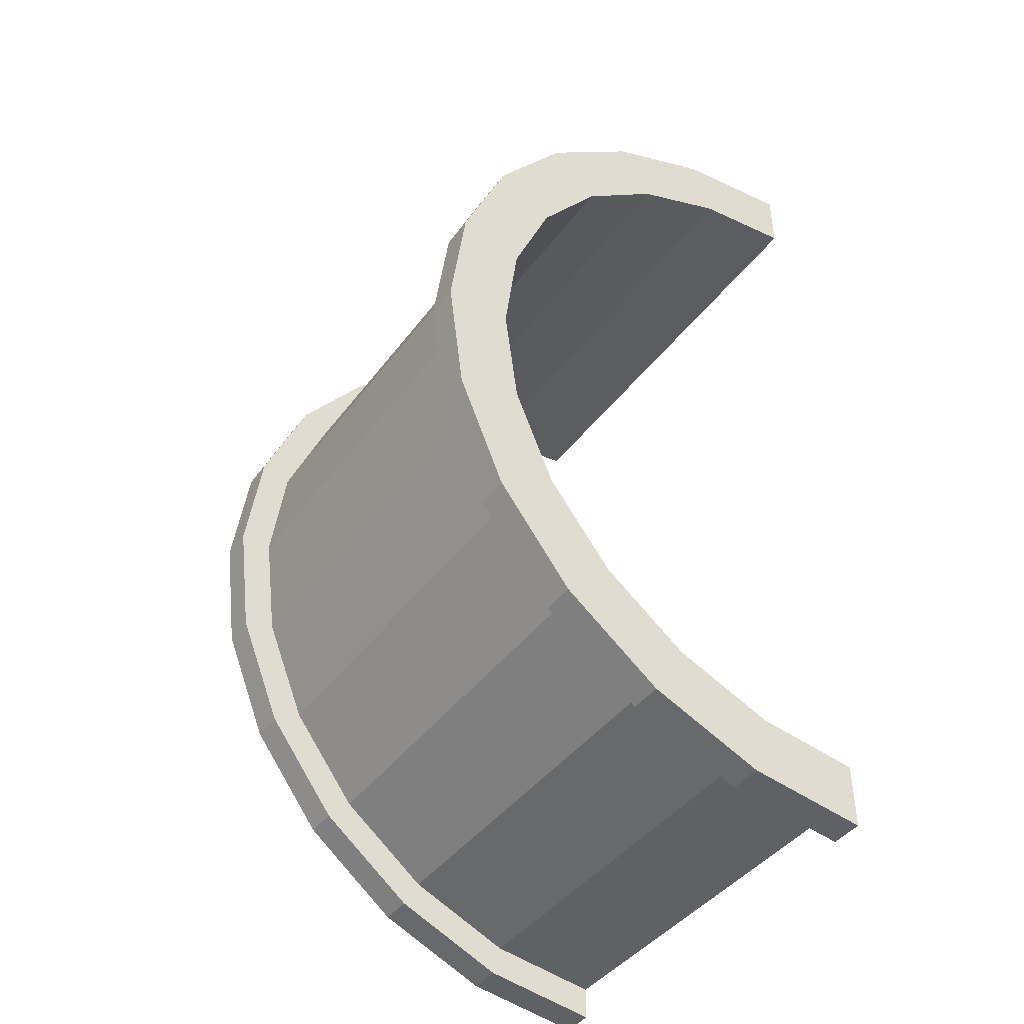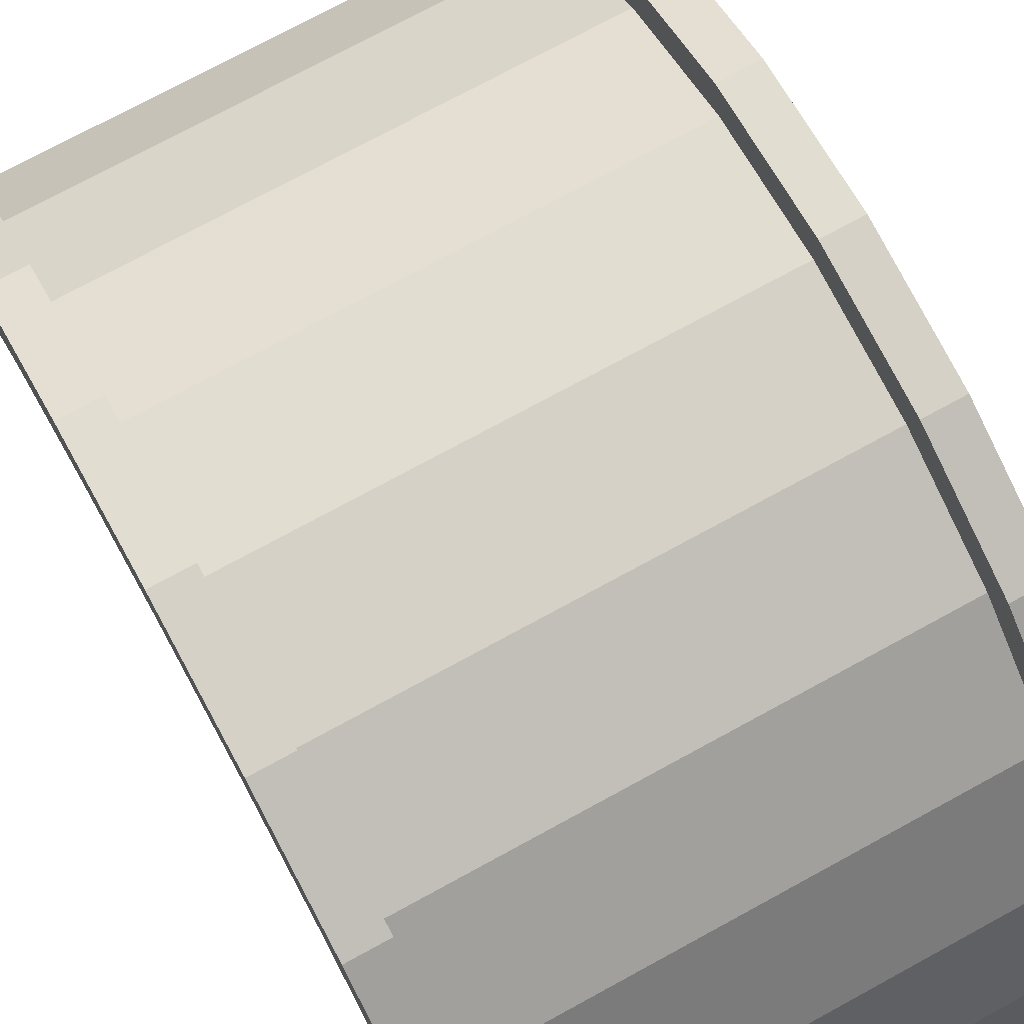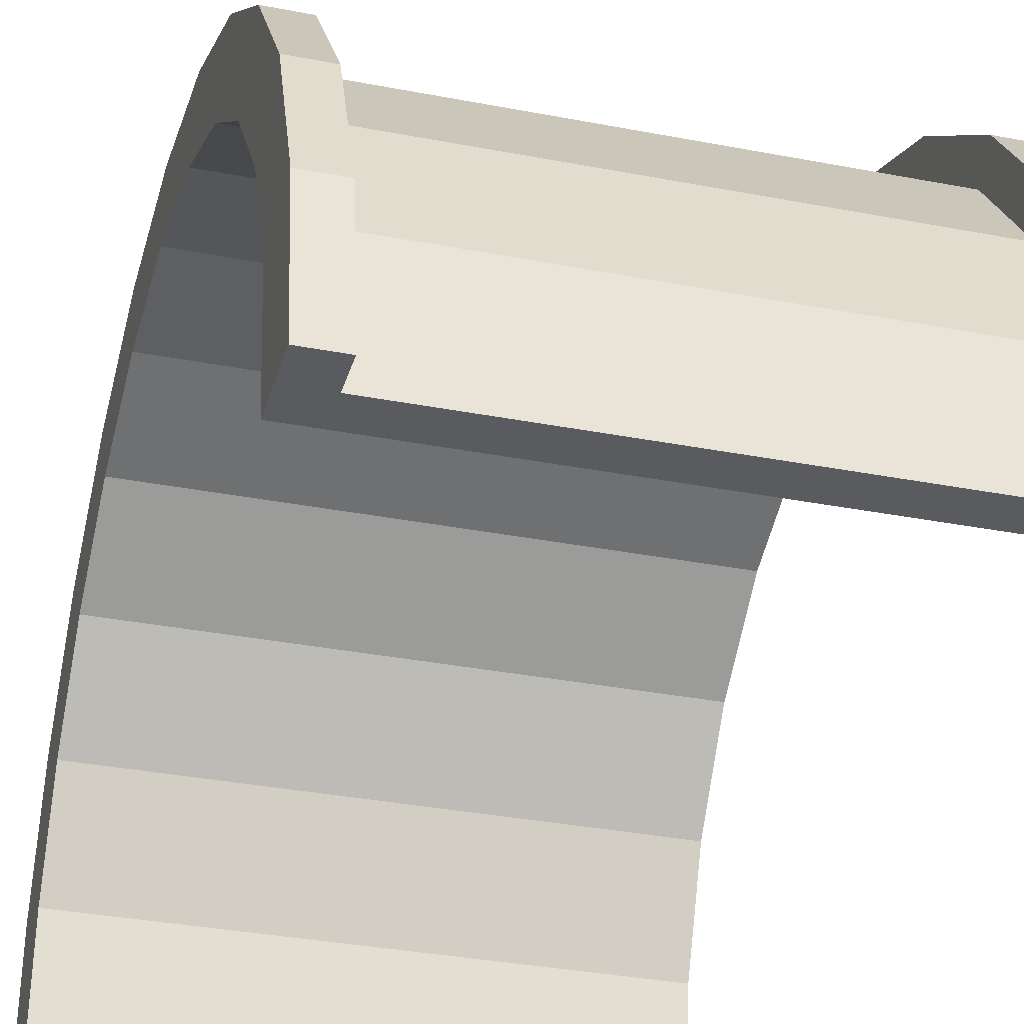
<metadata>
{"format":"obj","ext":"obj","renderer":"f3d","projection":"perspective","resolution":1024,"background":"white","views":[{"elev":-42.8,"azim":56.3,"up":"+Y"},{"elev":73.7,"azim":-28.7,"up":"+Z"},{"elev":-32.7,"azim":-15.2,"up":"+Z"}]}
</metadata>
<code>
v 1 3.365 12.56
v 13.3 0 13
v 13.3 3.365 12.56
v 13.3 0 13
v 1 3.365 12.56
v 1 0 13
v 13.3 13 0
v 1 13 0
v 13.3 13 0
v 1 13 0
v 13.3 13 0
v 1 13 0
v 1 -6.5 11.26
v 13.3 -9.192 9.192
v 13.3 -6.5 11.26
v 13.3 -9.192 9.192
v 1 -6.5 11.26
v 1 -9.192 9.192
v -0 11.59 3.106
v -0 13.52 3.623
v 0 14 0
v -0 11.59 3.106
v 0 14 0
v 0 12 0
v -0 13.52 3.623
v -0 11.59 3.106
v -0 12.12 7
v -0 10.39 6
v -0 12.12 7
v -0 11.59 3.106
v -0 10.39 6
v -0 9.899 9.899
v -0 12.12 7
v -0 8.485 8.485
v -0 9.899 9.899
v -0 10.39 6
v -0 8.485 8.485
v -0 7 12.12
v -0 9.899 9.899
v -0 6 10.39
v -0 7 12.12
v -0 8.485 8.485
v -0 6 10.39
v -0 3.623 13.52
v -0 7 12.12
v -0 3.106 11.59
v -0 3.623 13.52
v -0 6 10.39
v -0 0 12
v -0 3.623 13.52
v -0 3.106 11.59
v -0 0 12
v -0 0 14
v -0 3.623 13.52
v -0 -3.106 11.59
v -0 0 14
v -0 0 12
v -0 -3.106 11.59
v -0 -3.623 13.52
v -0 0 14
v -0 -6 10.39
v -0 -3.623 13.52
v -0 -3.106 11.59
v -0 -6 10.39
v -0 -7 12.12
v -0 -3.623 13.52
v -0 -8.485 8.485
v -0 -7 12.12
v -0 -6 10.39
v -0 -8.485 8.485
v -0 -9.899 9.899
v -0 -7 12.12
v -0 -10.39 6
v -0 -9.899 9.899
v -0 -8.485 8.485
v -0 -12.12 7
v -0 -10.39 6
v -0 -11.59 3.106
v -0 -10.39 6
v -0 -12.12 7
v -0 -9.899 9.899
v -0 -13.52 3.623
v -0 -11.59 3.106
v 0 -12 0
v -0 -11.59 3.106
v -0 -13.52 3.623
v -0 -12.12 7
v -0 -13.52 3.623
v 0 -12 0
v 0 -14 0
v 13.3 11.26 6.5
v 1 9.192 9.192
v 13.3 9.192 9.192
v 1 9.192 9.192
v 13.3 11.26 6.5
v 1 11.26 6.5
v 13.3 13 0
v 1 12.56 3.365
v 13.3 12.56 3.365
v 1 12.56 3.365
v 13.3 13 0
v 1 13 0
v 1 0 13
v 13.3 -3.365 12.56
v 13.3 0 13
v 13.3 -3.365 12.56
v 1 0 13
v 1 -3.365 12.56
v 1 9.192 9.192
v 13.3 6.5 11.26
v 13.3 9.192 9.192
v 13.3 6.5 11.26
v 1 9.192 9.192
v 1 6.5 11.26
v 1 6.5 11.26
v 13.3 3.365 12.56
v 13.3 6.5 11.26
v 13.3 3.365 12.56
v 1 6.5 11.26
v 1 3.365 12.56
v 13.3 12.56 3.365
v 1 11.26 6.5
v 13.3 11.26 6.5
v 1 11.26 6.5
v 13.3 12.56 3.365
v 1 12.56 3.365
v 1 -13 0
v 13.3 -13 0
v 1 -13 0
v 13.3 -13 0
v 1 -13 0
v 13.3 -13 0
v 1 -11.26 6.5
v 13.3 -9.192 9.192
v 1 -9.192 9.192
v 13.3 -9.192 9.192
v 1 -11.26 6.5
v 13.3 -11.26 6.5
v 1 -12.56 3.365
v 13.3 -13 0
v 13.3 -12.56 3.365
v 13.3 -13 0
v 1 -12.56 3.365
v 1 -13 0
v 1 -3.365 12.56
v 13.3 -6.5 11.26
v 13.3 -3.365 12.56
v 13.3 -6.5 11.26
v 1 -3.365 12.56
v 1 -6.5 11.26
v 1 -12.56 3.365
v 13.3 -11.26 6.5
v 1 -11.26 6.5
v 13.3 -11.26 6.5
v 1 -12.56 3.365
v 13.3 -12.56 3.365
v 14.3 3.106 11.59
v -0 6 10.39
v 14.3 6 10.39
v -0 6 10.39
v 14.3 3.106 11.59
v -0 3.106 11.59
v 14.3 -11.59 3.106
v -0 -10.39 6
v 14.3 -10.39 6
v -0 -10.39 6
v 14.3 -11.59 3.106
v -0 -11.59 3.106
v 14.3 12 0
v 14.3 12 0
v 0 12 0
v -0 11.59 3.106
v 14.3 10.39 6
v -0 10.39 6
v 14.3 10.39 6
v -0 11.59 3.106
v 14.3 11.59 3.106
v 14.3 6 10.39
v -0 8.485 8.485
v 14.3 8.485 8.485
v -0 8.485 8.485
v 14.3 6 10.39
v -0 6 10.39
v -0 10.39 6
v 14.3 8.485 8.485
v -0 8.485 8.485
v 14.3 8.485 8.485
v -0 10.39 6
v 14.3 10.39 6
v -0 -6 10.39
v 14.3 -3.106 11.59
v 14.3 -6 10.39
v 14.3 -3.106 11.59
v -0 -6 10.39
v -0 -3.106 11.59
v 14.3 -10.39 6
v -0 -8.485 8.485
v 14.3 -8.485 8.485
v -0 -8.485 8.485
v 14.3 -10.39 6
v -0 -10.39 6
v -0 -8.485 8.485
v 14.3 -6 10.39
v 14.3 -8.485 8.485
v 14.3 -6 10.39
v -0 -8.485 8.485
v -0 -6 10.39
v 14.3 0 12
v -0 3.106 11.59
v 14.3 3.106 11.59
v -0 3.106 11.59
v 14.3 0 12
v -0 0 12
v -0 11.59 3.106
v 14.3 12 0
v 14.3 11.59 3.106
v 14.3 12 0
v -0 11.59 3.106
v 0 12 0
v 14.3 -12 0
v 14.3 -12 0
v 0 -12 0
v 14.3 -12 0
v -0 -11.59 3.106
v 14.3 -11.59 3.106
v -0 -11.59 3.106
v 14.3 -12 0
v 0 -12 0
v -0 -3.106 11.59
v 14.3 0 12
v 14.3 -3.106 11.59
v 14.3 0 12
v -0 -3.106 11.59
v -0 0 12
v -0 7 12.12
v 1 3.623 13.52
v 1 7 12.12
v 1 3.623 13.52
v -0 7 12.12
v -0 3.623 13.52
v -0 -13.52 3.623
v 1 -12.12 7
v -0 -12.12 7
v 1 -12.12 7
v -0 -13.52 3.623
v 1 -13.52 3.623
v 1 14 0
v 0 14 0
v 1 14 0
v 1 13.52 3.623
v -0 12.12 7
v 1 12.12 7
v -0 12.12 7
v 1 13.52 3.623
v -0 13.52 3.623
v -0 9.899 9.899
v 1 7 12.12
v 1 9.899 9.899
v 1 7 12.12
v -0 9.899 9.899
v -0 7 12.12
v 1 12.12 7
v -0 9.899 9.899
v 1 9.899 9.899
v -0 9.899 9.899
v 1 12.12 7
v -0 12.12 7
v 1 -3.623 13.52
v -0 -7 12.12
v 1 -7 12.12
v -0 -7 12.12
v 1 -3.623 13.52
v -0 -3.623 13.52
v -0 -12.12 7
v 1 -9.899 9.899
v -0 -9.899 9.899
v 1 -9.899 9.899
v -0 -12.12 7
v 1 -12.12 7
v 1 -7 12.12
v -0 -9.899 9.899
v 1 -9.899 9.899
v -0 -9.899 9.899
v 1 -7 12.12
v -0 -7 12.12
v -0 3.623 13.52
v 1 0 14
v 1 3.623 13.52
v 1 0 14
v -0 3.623 13.52
v -0 0 14
v 1 14 0
v -0 13.52 3.623
v 1 13.52 3.623
v -0 13.52 3.623
v 1 14 0
v 0 14 0
v 1 -14 0
v 0 -14 0
v 1 -14 0
v -0 -13.52 3.623
v 1 -14 0
v 1 -13.52 3.623
v 1 -14 0
v -0 -13.52 3.623
v 0 -14 0
v 1 0 14
v -0 -3.623 13.52
v 1 -3.623 13.52
v -0 -3.623 13.52
v 1 0 14
v -0 0 14
v 1 13.52 3.623
v 1 12.56 3.365
v 1 13 0
v 1 12.12 7
v 1 12.56 3.365
v 1 13.52 3.623
v 1 12.12 7
v 1 11.26 6.5
v 1 12.56 3.365
v 1 9.899 9.899
v 1 11.26 6.5
v 1 12.12 7
v 1 9.899 9.899
v 1 9.192 9.192
v 1 11.26 6.5
v 1 7 12.12
v 1 9.192 9.192
v 1 9.899 9.899
v 1 7 12.12
v 1 6.5 11.26
v 1 9.192 9.192
v 1 3.623 13.52
v 1 6.5 11.26
v 1 7 12.12
v 1 3.623 13.52
v 1 3.365 12.56
v 1 6.5 11.26
v 1 0 14
v 1 3.365 12.56
v 1 3.623 13.52
v 1 0 14
v 1 0 13
v 1 3.365 12.56
v 1 0 14
v 1 -3.365 12.56
v 1 0 13
v 1 -3.623 13.52
v 1 -3.365 12.56
v 1 0 14
v 1 -3.623 13.52
v 1 -6.5 11.26
v 1 -3.365 12.56
v 1 -7 12.12
v 1 -6.5 11.26
v 1 -3.623 13.52
v 1 -7 12.12
v 1 -9.192 9.192
v 1 -6.5 11.26
v 1 -9.899 9.899
v 1 -9.192 9.192
v 1 -7 12.12
v 1 -9.899 9.899
v 1 -11.26 6.5
v 1 -9.192 9.192
v 1 -12.12 7
v 1 -11.26 6.5
v 1 -9.899 9.899
v 1 -12.12 7
v 1 -12.56 3.365
v 1 -11.26 6.5
v 1 -13.52 3.623
v 1 -12.56 3.365
v 1 -12.12 7
v 1 -12.56 3.365
v 1 -13.52 3.623
v 1 -13 0
v 1 -14 0
v 1 -13 0
v 1 -13.52 3.623
v 1 -13 0
v 1 -14 0
v 1 -13 0
v 1 -13 0
v 1 -14 0
v 1 -14 0
v 1 13 0
v 1 14 0
v 1 13.52 3.623
v 1 14 0
v 1 13 0
v 1 14 0
v 1 14 0
v 1 13 0
v 1 13 0
v 13.3 3.623 13.52
v 14.3 0 14
v 14.3 3.623 13.52
v 14.3 0 14
v 13.3 3.623 13.52
v 13.3 0 14
v 14.3 14 0
v 13.3 14 0
v 14.3 14 0
v 13.3 14 0
v 14.3 14 0
v 13.3 14 0
v 13.3 -13.52 3.623
v 14.3 -14 0
v 14.3 -13.52 3.623
v 14.3 -14 0
v 13.3 -13.52 3.623
v 13.3 -14 0
v 14.3 12.12 7
v 13.3 9.899 9.899
v 14.3 9.899 9.899
v 13.3 9.899 9.899
v 14.3 12.12 7
v 13.3 12.12 7
v 13.3 9.899 9.899
v 14.3 7 12.12
v 14.3 9.899 9.899
v 14.3 7 12.12
v 13.3 9.899 9.899
v 13.3 7 12.12
v 14.3 13.52 3.623
v 13.3 12.12 7
v 14.3 12.12 7
v 13.3 12.12 7
v 14.3 13.52 3.623
v 13.3 13.52 3.623
v 13.3 -12.12 7
v 14.3 -9.899 9.899
v 13.3 -9.899 9.899
v 14.3 -9.899 9.899
v 13.3 -12.12 7
v 14.3 -12.12 7
v 13.3 -14 0
v 13.3 -13 0
v 13.3 -13 0
v 13.3 -14 0
v 13.3 -13 0
v 13.3 -14 0
v 13.3 -13 0
v 13.3 -14 0
v 13.3 -13.52 3.623
v 13.3 13 0
v 13.3 14 0
v 13.3 14 0
v 13.3 13 0
v 13.3 14 0
v 13.3 13 0
v 13.3 14 0
v 13.3 13 0
v 13.3 13.52 3.623
v 13.3 12.56 3.365
v 13.3 13.52 3.623
v 13.3 13 0
v 13.3 12.56 3.365
v 13.3 12.12 7
v 13.3 13.52 3.623
v 13.3 11.26 6.5
v 13.3 12.12 7
v 13.3 12.56 3.365
v 13.3 11.26 6.5
v 13.3 9.899 9.899
v 13.3 12.12 7
v 13.3 9.192 9.192
v 13.3 9.899 9.899
v 13.3 11.26 6.5
v 13.3 9.192 9.192
v 13.3 7 12.12
v 13.3 9.899 9.899
v 13.3 6.5 11.26
v 13.3 7 12.12
v 13.3 9.192 9.192
v 13.3 6.5 11.26
v 13.3 3.623 13.52
v 13.3 7 12.12
v 13.3 3.365 12.56
v 13.3 3.623 13.52
v 13.3 6.5 11.26
v 13.3 0 13
v 13.3 3.623 13.52
v 13.3 3.365 12.56
v 13.3 0 13
v 13.3 0 14
v 13.3 3.623 13.52
v 13.3 -3.365 12.56
v 13.3 0 14
v 13.3 0 13
v 13.3 -3.365 12.56
v 13.3 -3.623 13.52
v 13.3 0 14
v 13.3 -6.5 11.26
v 13.3 -3.623 13.52
v 13.3 -3.365 12.56
v 13.3 -6.5 11.26
v 13.3 -7 12.12
v 13.3 -3.623 13.52
v 13.3 -9.192 9.192
v 13.3 -7 12.12
v 13.3 -6.5 11.26
v 13.3 -9.192 9.192
v 13.3 -9.899 9.899
v 13.3 -7 12.12
v 13.3 -11.26 6.5
v 13.3 -9.899 9.899
v 13.3 -9.192 9.192
v 13.3 -11.26 6.5
v 13.3 -12.12 7
v 13.3 -9.899 9.899
v 13.3 -12.56 3.365
v 13.3 -12.12 7
v 13.3 -11.26 6.5
v 13.3 -13.52 3.623
v 13.3 -12.56 3.365
v 13.3 -13 0
v 13.3 -12.56 3.365
v 13.3 -13.52 3.623
v 13.3 -12.12 7
v 13.3 7 12.12
v 14.3 3.623 13.52
v 14.3 7 12.12
v 14.3 3.623 13.52
v 13.3 7 12.12
v 13.3 3.623 13.52
v 14.3 13.52 3.623
v 14.3 11.59 3.106
v 14.3 12 0
v 14.3 12.12 7
v 14.3 10.39 6
v 14.3 11.59 3.106
v 14.3 9.899 9.899
v 14.3 10.39 6
v 14.3 12.12 7
v 14.3 9.899 9.899
v 14.3 8.485 8.485
v 14.3 10.39 6
v 14.3 7 12.12
v 14.3 8.485 8.485
v 14.3 9.899 9.899
v 14.3 7 12.12
v 14.3 6 10.39
v 14.3 8.485 8.485
v 14.3 3.623 13.52
v 14.3 6 10.39
v 14.3 7 12.12
v 14.3 3.623 13.52
v 14.3 3.106 11.59
v 14.3 6 10.39
v 14.3 0 14
v 14.3 3.106 11.59
v 14.3 3.623 13.52
v 14.3 0 14
v 14.3 0 12
v 14.3 3.106 11.59
v 14.3 0 14
v 14.3 -3.106 11.59
v 14.3 0 12
v 14.3 -3.623 13.52
v 14.3 -3.106 11.59
v 14.3 0 14
v 14.3 -3.623 13.52
v 14.3 -6 10.39
v 14.3 -3.106 11.59
v 14.3 -7 12.12
v 14.3 -6 10.39
v 14.3 -3.623 13.52
v 14.3 -7 12.12
v 14.3 -8.485 8.485
v 14.3 -6 10.39
v 14.3 -9.899 9.899
v 14.3 -8.485 8.485
v 14.3 -7 12.12
v 14.3 -9.899 9.899
v 14.3 -10.39 6
v 14.3 -8.485 8.485
v 14.3 -12.12 7
v 14.3 -10.39 6
v 14.3 -9.899 9.899
v 14.3 -10.39 6
v 14.3 -12.12 7
v 14.3 -11.59 3.106
v 14.3 -13.52 3.623
v 14.3 -11.59 3.106
v 14.3 -12.12 7
v 14.3 -11.59 3.106
v 14.3 -13.52 3.623
v 14.3 -12 0
v 14.3 -14 0
v 14.3 -12 0
v 14.3 -13.52 3.623
v 14.3 -12 0
v 14.3 -14 0
v 14.3 -12 0
v 14.3 -12 0
v 14.3 -14 0
v 14.3 -14 0
v 14.3 12 0
v 14.3 14 0
v 14.3 13.52 3.623
v 14.3 11.59 3.106
v 14.3 13.52 3.623
v 14.3 12.12 7
v 14.3 14 0
v 14.3 12 0
v 14.3 14 0
v 14.3 14 0
v 14.3 12 0
v 14.3 12 0
v 14.3 14 0
v 13.3 13.52 3.623
v 14.3 13.52 3.623
v 13.3 13.52 3.623
v 14.3 14 0
v 13.3 14 0
v 13.3 -14 0
v 14.3 -14 0
v 13.3 -14 0
v 14.3 -14 0
v 13.3 -14 0
v 14.3 -14 0
v 13.3 -13.52 3.623
v 14.3 -12.12 7
v 13.3 -12.12 7
v 14.3 -12.12 7
v 13.3 -13.52 3.623
v 14.3 -13.52 3.623
v 13.3 -7 12.12
v 14.3 -9.899 9.899
v 14.3 -7 12.12
v 14.3 -9.899 9.899
v 13.3 -7 12.12
v 13.3 -9.899 9.899
v 13.3 0 14
v 14.3 -3.623 13.52
v 14.3 0 14
v 14.3 -3.623 13.52
v 13.3 0 14
v 13.3 -3.623 13.52
v 13.3 -3.623 13.52
v 14.3 -7 12.12
v 14.3 -3.623 13.52
v 14.3 -7 12.12
v 13.3 -3.623 13.52
v 13.3 -7 12.12
v 14.3 12 0
v 13.3 13 0
v 14.3 14 0
v 14.3 12 0
v 1 13 0
v 13.3 13 0
v 0 12 0
v 1 13 0
v 14.3 12 0
v 0 14 0
v 1 13 0
v 0 12 0
v 1 13 0
v 0 14 0
v 1 14 0
v 14.3 14 0
v 13.3 13 0
v 13.3 14 0
v 1 -14 0
v 0 -14 0
v 1 -13 0
v 13.3 -13 0
v 14.3 -14 0
v 13.3 -14 0
v 14.3 -14 0
v 13.3 -13 0
v 14.3 -12 0
v 1 -13 0
v 14.3 -12 0
v 13.3 -13 0
v 1 -13 0
v 0 -12 0
v 14.3 -12 0
v 0 -12 0
v 1 -13 0
v 0 -14 0
f 1 2 3
f 4 5 6
f 7 8 9
f 10 11 12
f 13 14 15
f 16 17 18
f 19 20 21
f 22 23 24
f 25 26 27
f 28 29 30
f 31 32 33
f 34 35 36
f 37 38 39
f 40 41 42
f 43 44 45
f 46 47 48
f 49 50 51
f 52 53 54
f 55 56 57
f 58 59 60
f 61 62 63
f 64 65 66
f 67 68 69
f 70 71 72
f 73 74 75
f 76 77 78
f 79 80 81
f 82 83 84
f 85 86 87
f 88 89 90
f 91 92 93
f 94 95 96
f 97 98 99
f 100 101 102
f 103 104 105
f 106 107 108
f 109 110 111
f 112 113 114
f 115 116 117
f 118 119 120
f 121 122 123
f 124 125 126
f 127 128 129
f 130 131 132
f 133 134 135
f 136 137 138
f 139 140 141
f 142 143 144
f 145 146 147
f 148 149 150
f 151 152 153
f 154 155 156
f 157 158 159
f 160 161 162
f 163 164 165
f 166 167 168
f 169 170 171
f 172 173 174
f 175 176 177
f 178 179 180
f 181 182 183
f 184 185 186
f 187 188 189
f 190 191 192
f 193 194 195
f 196 197 198
f 199 200 201
f 202 203 204
f 205 206 207
f 208 209 210
f 211 212 213
f 214 215 216
f 217 218 219
f 220 221 222
f 223 224 225
f 226 227 228
f 229 230 231
f 232 233 234
f 235 236 237
f 238 239 240
f 241 242 243
f 244 245 246
f 247 248 249
f 250 251 252
f 253 254 255
f 256 257 258
f 259 260 261
f 262 263 264
f 265 266 267
f 268 269 270
f 271 272 273
f 274 275 276
f 277 278 279
f 280 281 282
f 283 284 285
f 286 287 288
f 289 290 291
f 292 293 294
f 295 296 297
f 298 299 300
f 301 302 303
f 304 305 306
f 307 308 309
f 310 311 312
f 313 314 315
f 316 317 318
f 319 320 321
f 322 323 324
f 325 326 327
f 328 329 330
f 331 332 333
f 334 335 336
f 337 338 339
f 340 341 342
f 343 344 345
f 346 347 348
f 349 350 351
f 352 353 354
f 355 356 357
f 358 359 360
f 361 362 363
f 364 365 366
f 367 368 369
f 370 371 372
f 373 374 375
f 376 377 378
f 379 380 381
f 382 383 384
f 385 386 387
f 388 389 390
f 391 392 393
f 394 395 396
f 397 398 399
f 400 401 402
f 403 404 405
f 406 407 408
f 409 410 411
f 412 413 414
f 415 416 417
f 418 419 420
f 421 422 423
f 424 425 426
f 427 428 429
f 430 431 432
f 433 434 435
f 436 437 438
f 439 440 441
f 442 443 444
f 445 446 447
f 448 449 450
f 451 452 453
f 454 455 456
f 457 458 459
f 460 461 462
f 463 464 465
f 466 467 468
f 469 470 471
f 472 473 474
f 475 476 477
f 478 479 480
f 481 482 483
f 484 485 486
f 487 488 489
f 490 491 492
f 493 494 495
f 496 497 498
f 499 500 501
f 502 503 504
f 505 506 507
f 508 509 510
f 511 512 513
f 514 515 516
f 517 518 519
f 520 521 522
f 523 524 525
f 526 527 528
f 529 530 531
f 532 533 534
f 535 536 537
f 538 539 540
f 541 542 543
f 544 545 546
f 547 548 549
f 550 551 552
f 553 554 555
f 556 557 558
f 559 560 561
f 562 563 564
f 565 566 567
f 568 569 570
f 571 572 573
f 574 575 576
f 577 578 579
f 580 581 582
f 583 584 585
f 586 587 588
f 589 590 591
f 592 593 594
f 595 596 597
f 598 599 600
f 601 602 603
f 604 605 606
f 607 608 609
f 610 611 612
f 613 614 615
f 616 617 618
f 619 620 621
f 622 623 624
f 625 626 627
f 628 629 630
f 631 632 633
f 634 635 636
f 637 638 639
f 640 641 642
f 643 644 645
f 646 647 648
f 649 650 651
f 652 653 654
f 655 656 657
f 658 659 660
f 661 662 663
f 664 665 666
f 667 668 669
f 670 671 672
f 673 674 675
f 676 677 678
f 679 680 681
f 682 683 684

</code>
